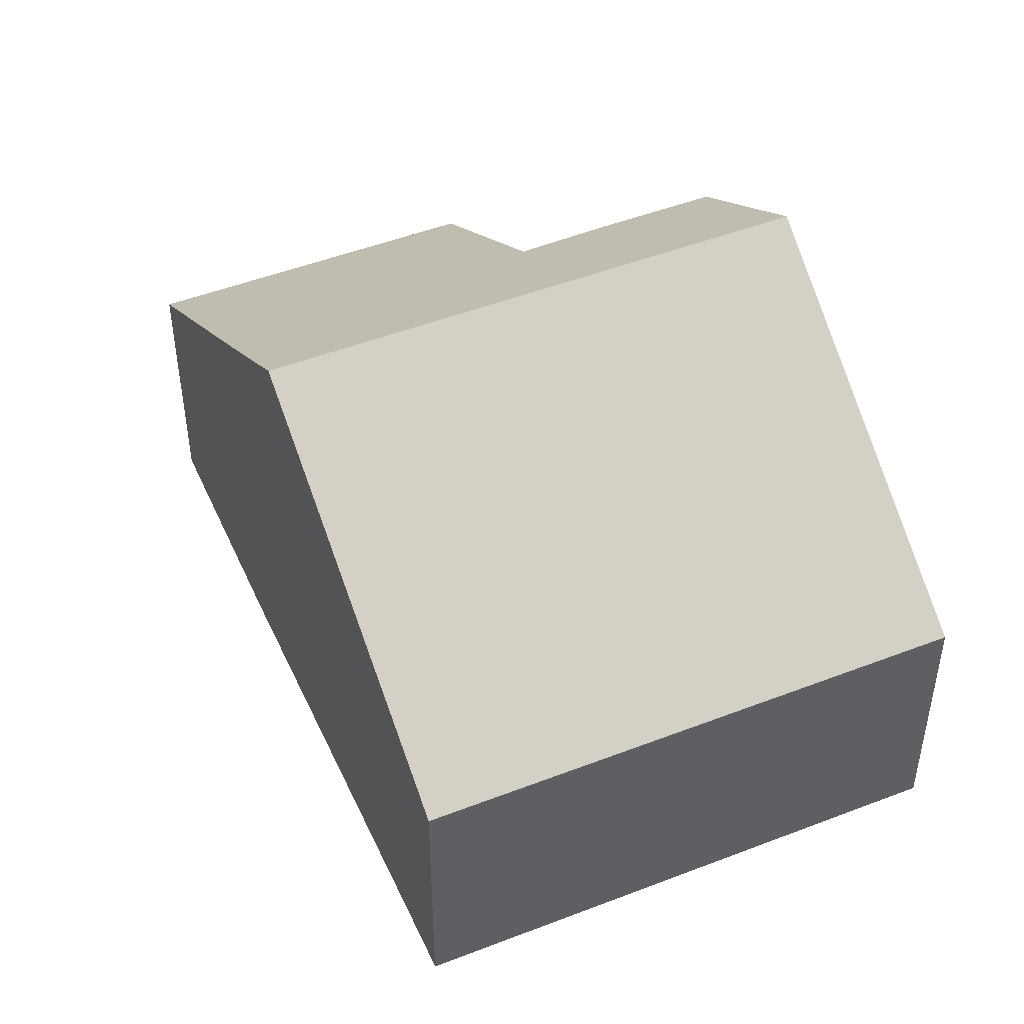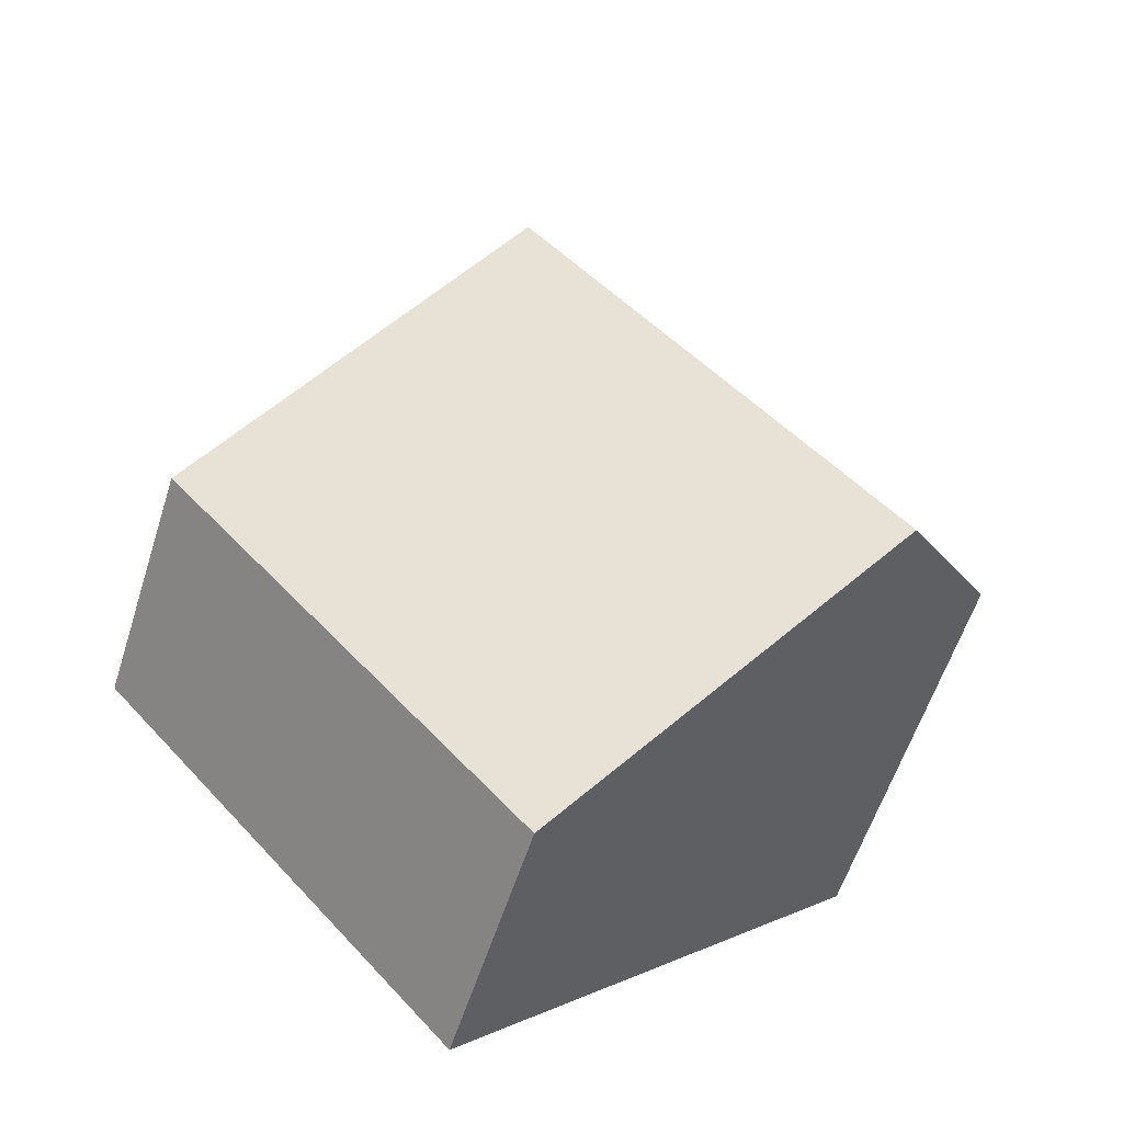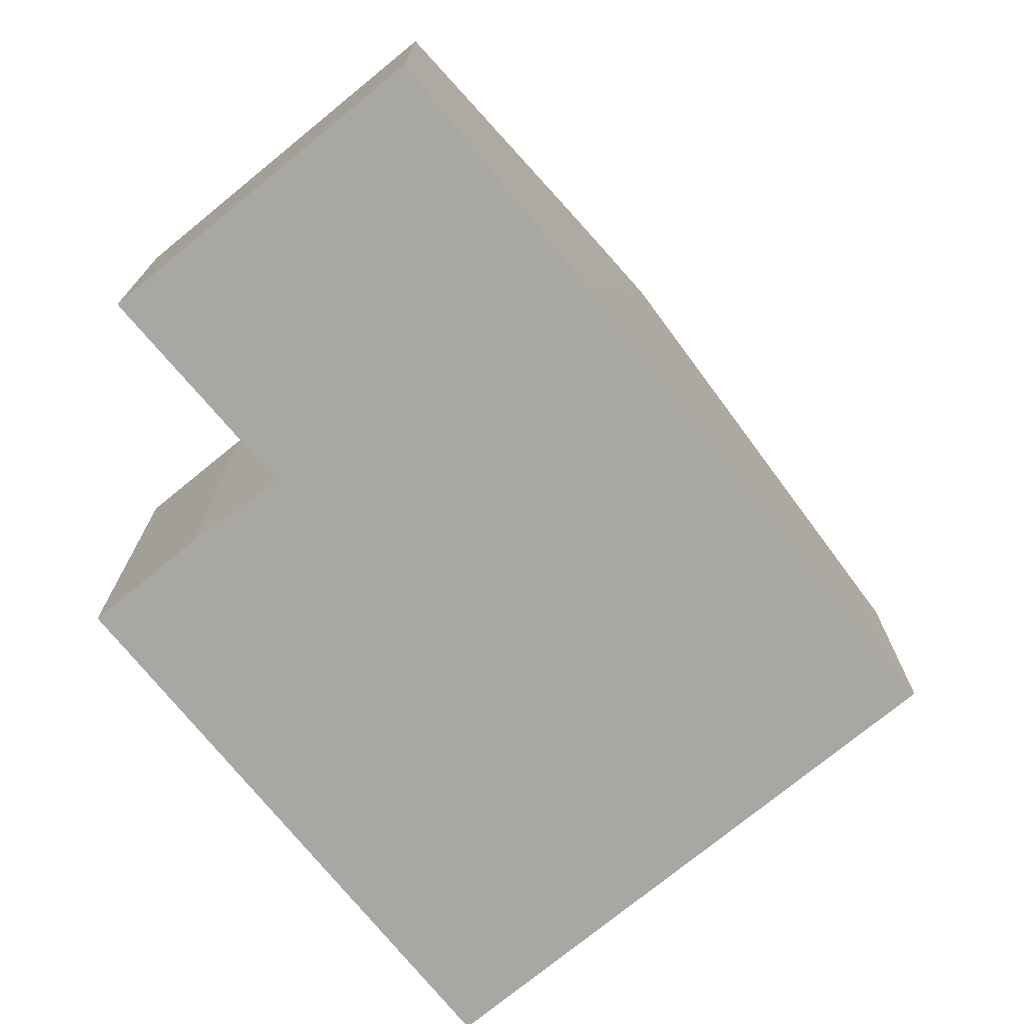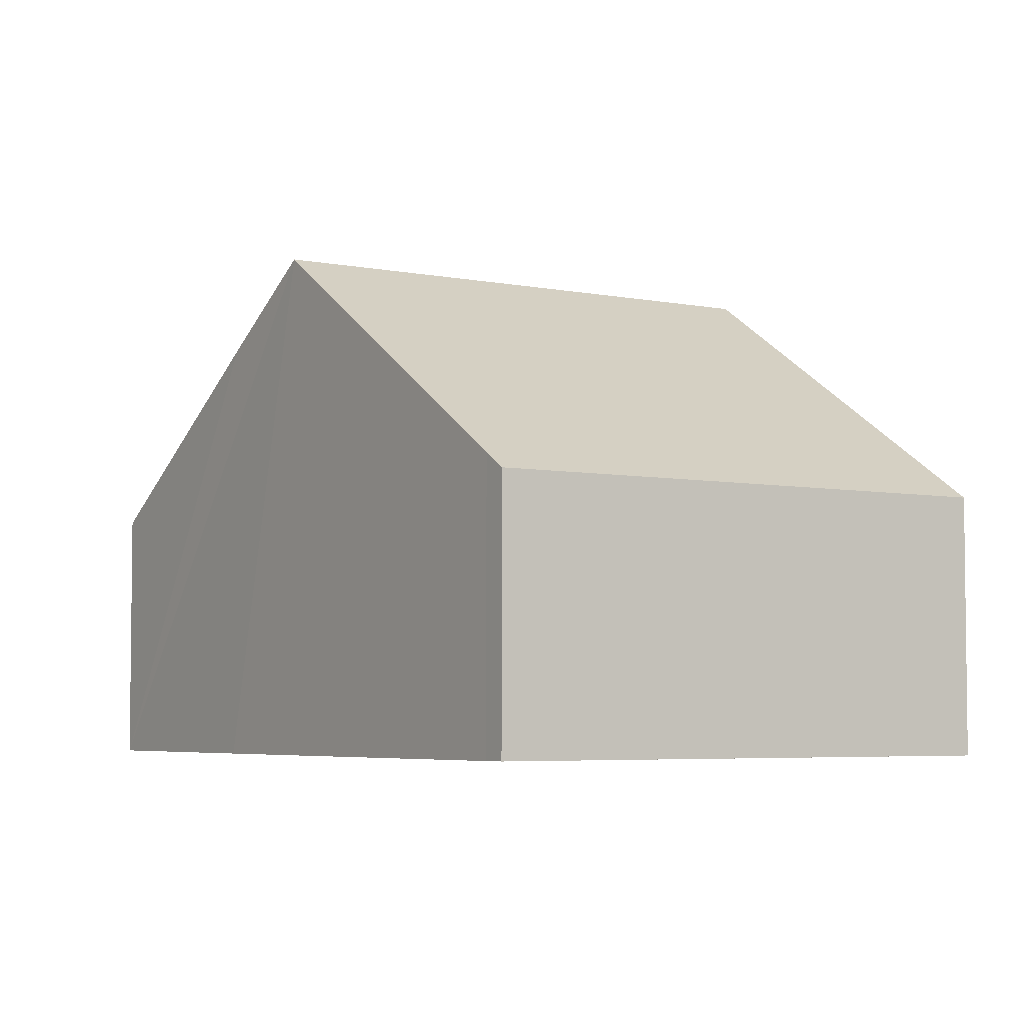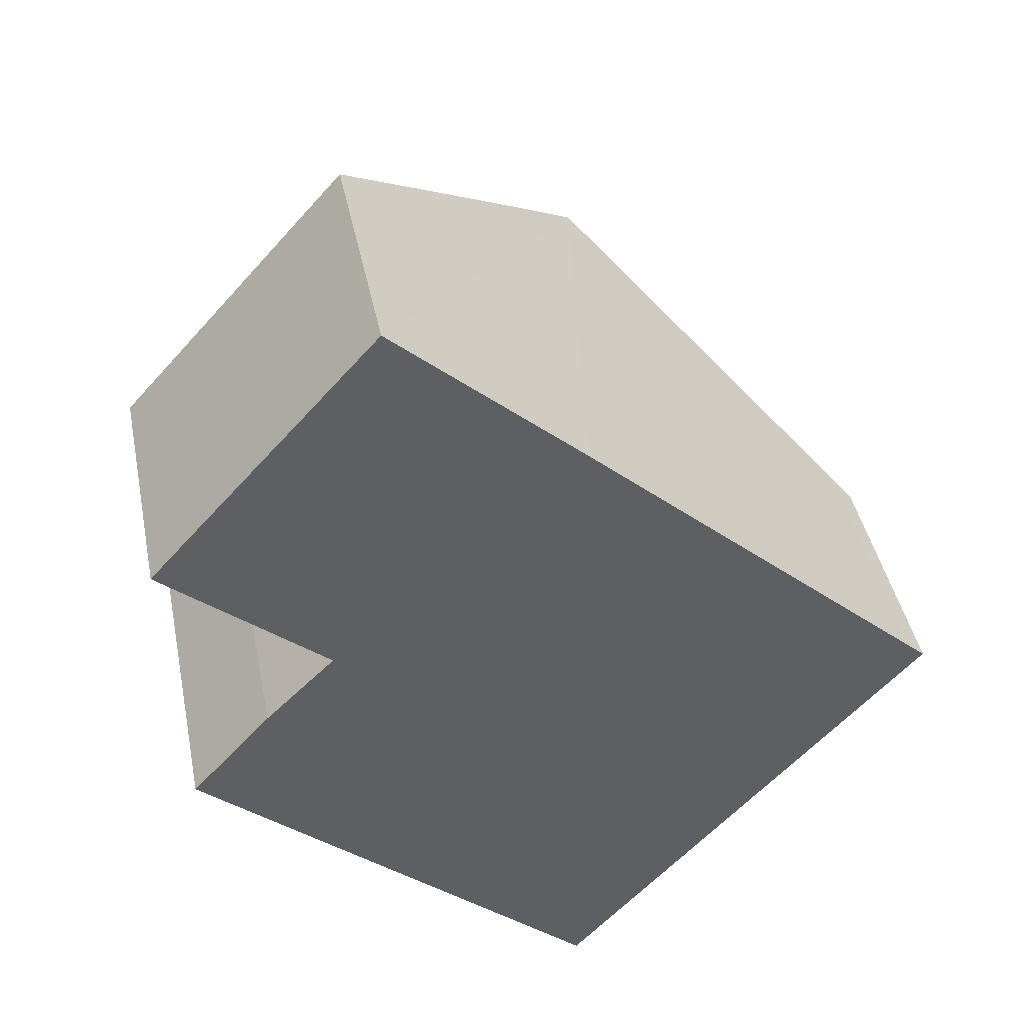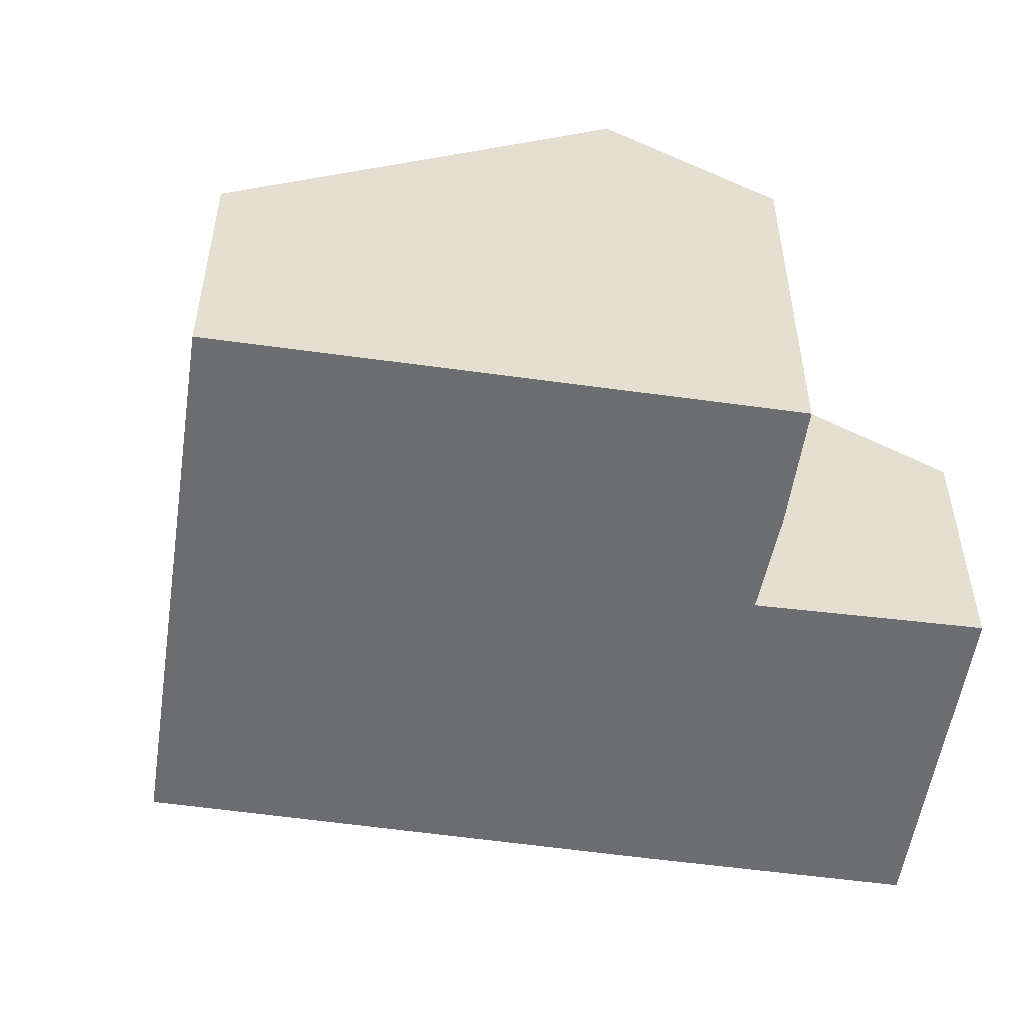
<metadata>
{"format":"obj","ext":"obj","renderer":"f3d","projection":"perspective","resolution":1024,"background":"white","views":[{"elev":48.3,"azim":108.6,"up":"+Y"},{"elev":-58.3,"azim":162.4,"up":"+Z"},{"elev":-74.6,"azim":-8.7,"up":"+Y"},{"elev":-4.7,"azim":98.7,"up":"+Y"},{"elev":42.2,"azim":-11.3,"up":"+Z"},{"elev":-54.0,"azim":-146.4,"up":"+Y"}]}
</metadata>
<code>
v  2.201 7.92 -6.562
v  12.53 4.064 -4.104
v  6.679 4.064 -10.6
v  12.24 4.311 -3.845
v  8.083 7.92 -0.034
v  3.617 4.064 4.013
v  0.158 4.2 -0.142
v  0 4.064 2.488e-16
v  2.613 6.275 -2.264
v  1.505 6.218 -3.36
v  0.225 6.218 -4.781
v  6.64 6.668 1.289
v  0.225 2.928e-16 -4.781
v  1.505 2.057e-16 -3.36
v  2.613 1.386e-16 -2.264
v  0 0 0
v  3.617 -2.457e-16 4.013
v  0.158 8.695e-18 -0.142
v  2.201 4.018e-16 -6.562
v  6.679 6.488e-16 -10.6
v  6.64 -7.893e-17 1.289
v  8.083 2.082e-18 -0.034
v  12.24 2.354e-16 -3.845
v  12.53 2.513e-16 -4.104
g defaultobject
f 1 2 3
f 2 1 4
f 4 1 5
f 6 7 8
f 7 6 9
f 10 1 11
f 1 10 9
f 1 9 5
f 5 9 6
f 5 6 12
f 13 10 11
f 10 13 14
f 10 15 9
f 15 10 14
f 16 6 8
f 6 16 17
f 15 7 9
f 7 15 18
f 18 8 7
f 8 18 16
f 1 13 11
f 13 1 3
f 13 3 19
f 19 3 20
f 17 12 6
f 12 17 5
f 5 17 21
f 5 21 4
f 4 21 22
f 4 22 23
f 4 23 2
f 2 23 24
f 24 3 2
f 3 24 20
f 23 20 24
f 20 23 22
f 20 22 19
f 19 22 21
f 19 21 17
f 19 17 15
f 15 17 18
f 18 17 16
f 15 13 19
f 13 15 14

</code>
